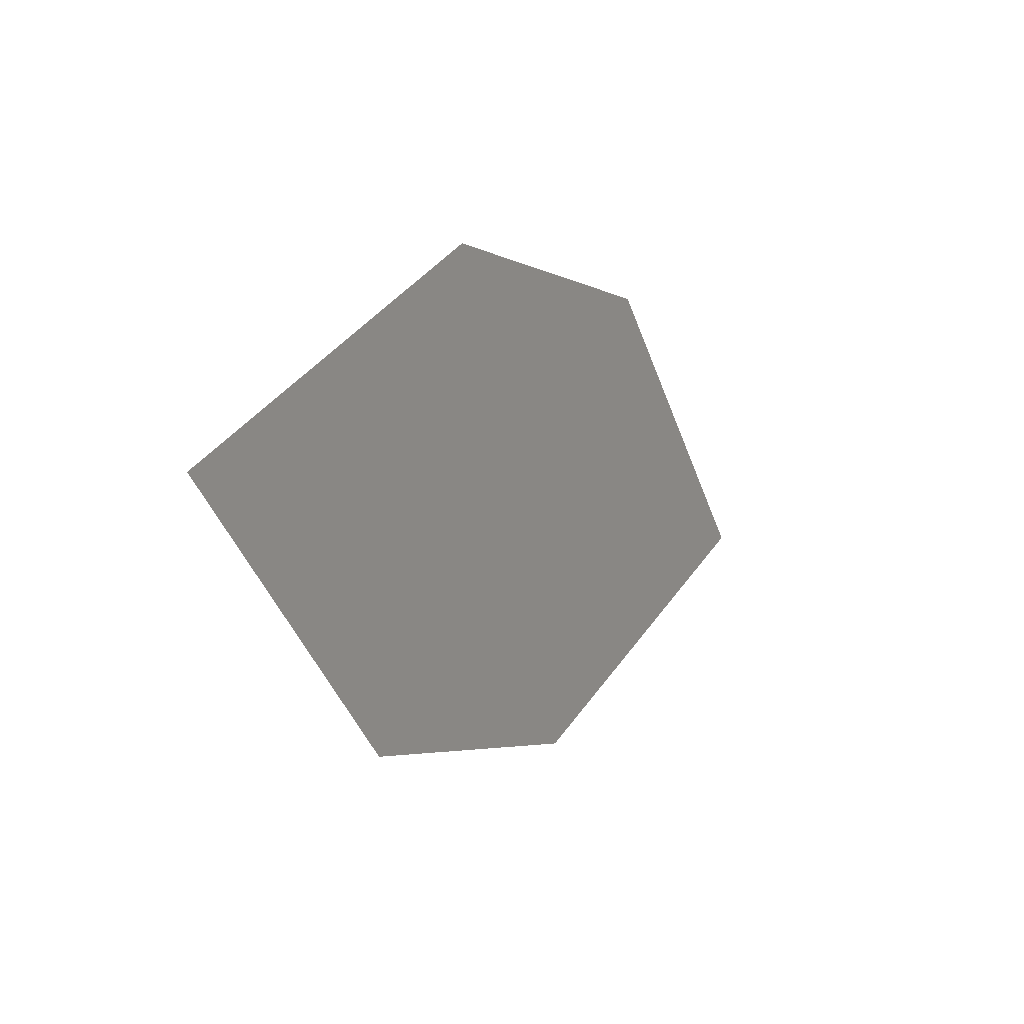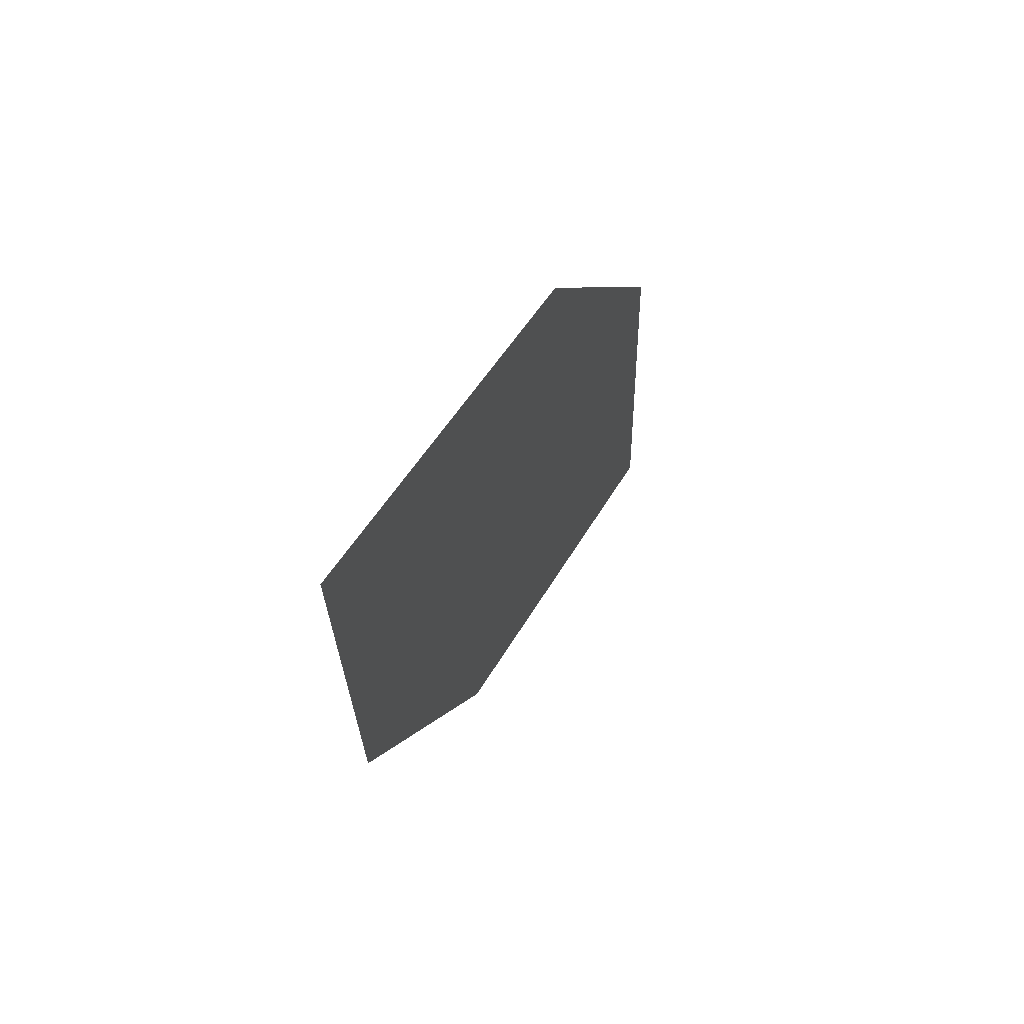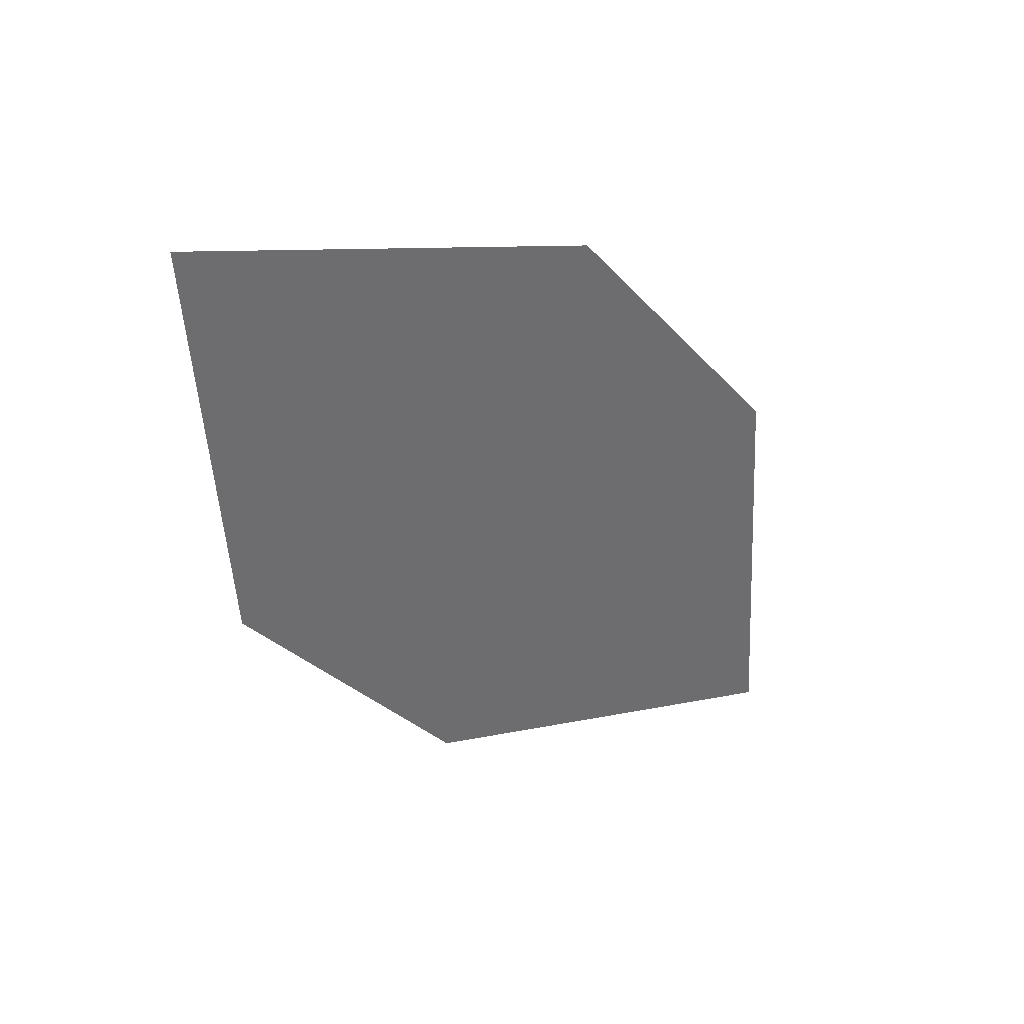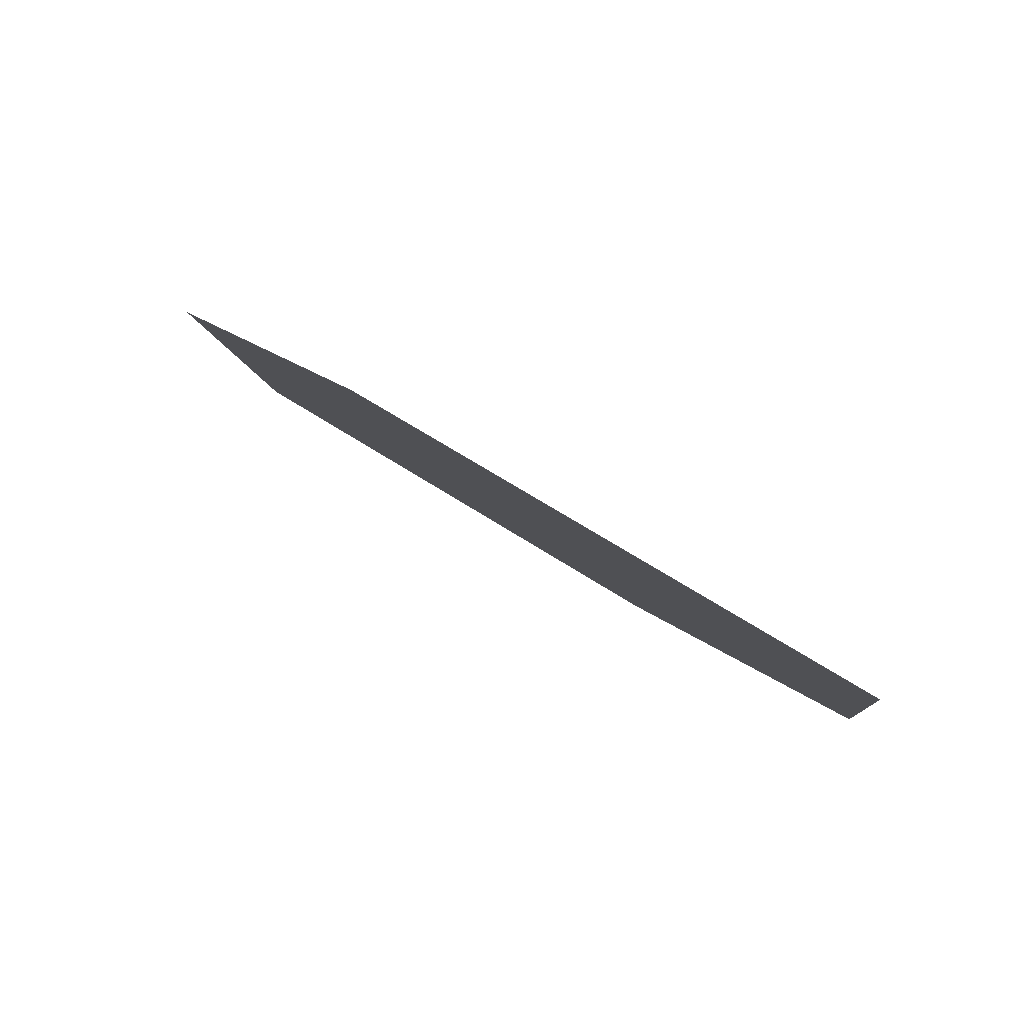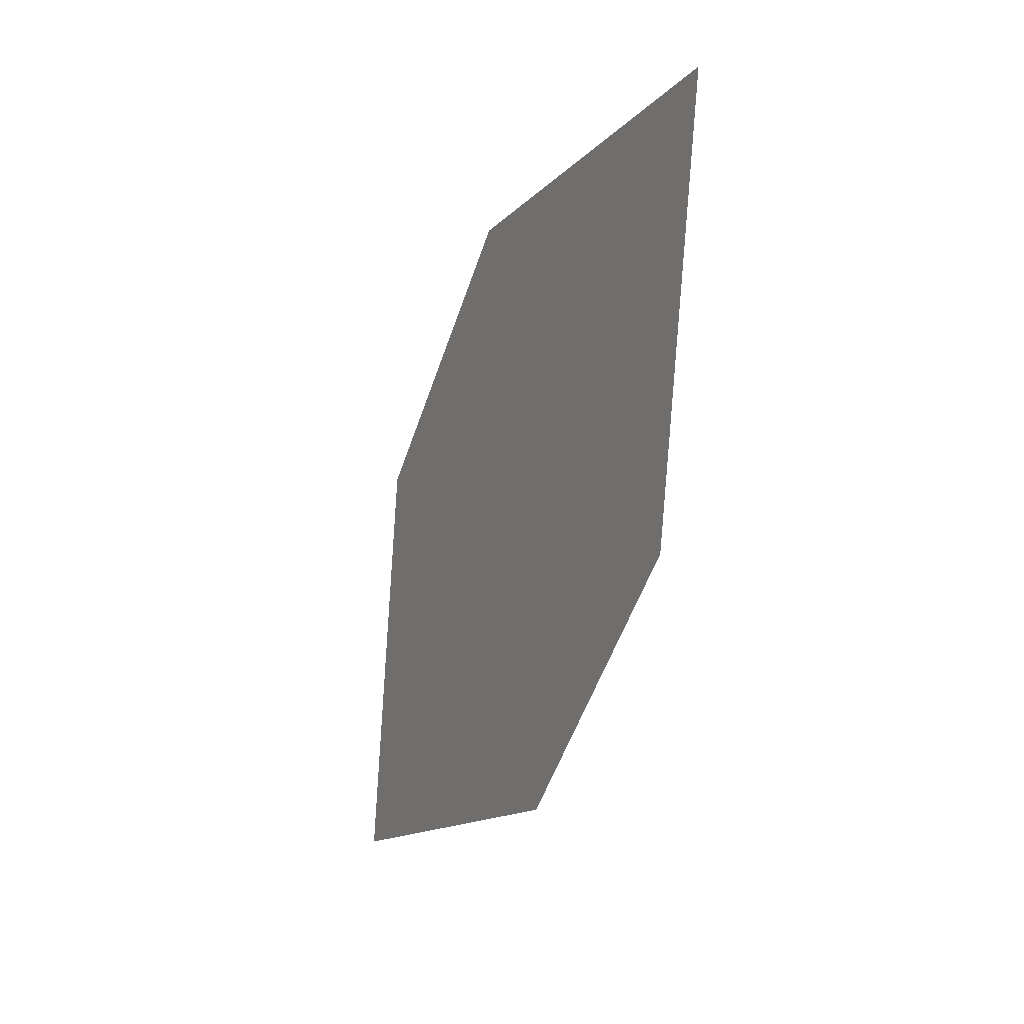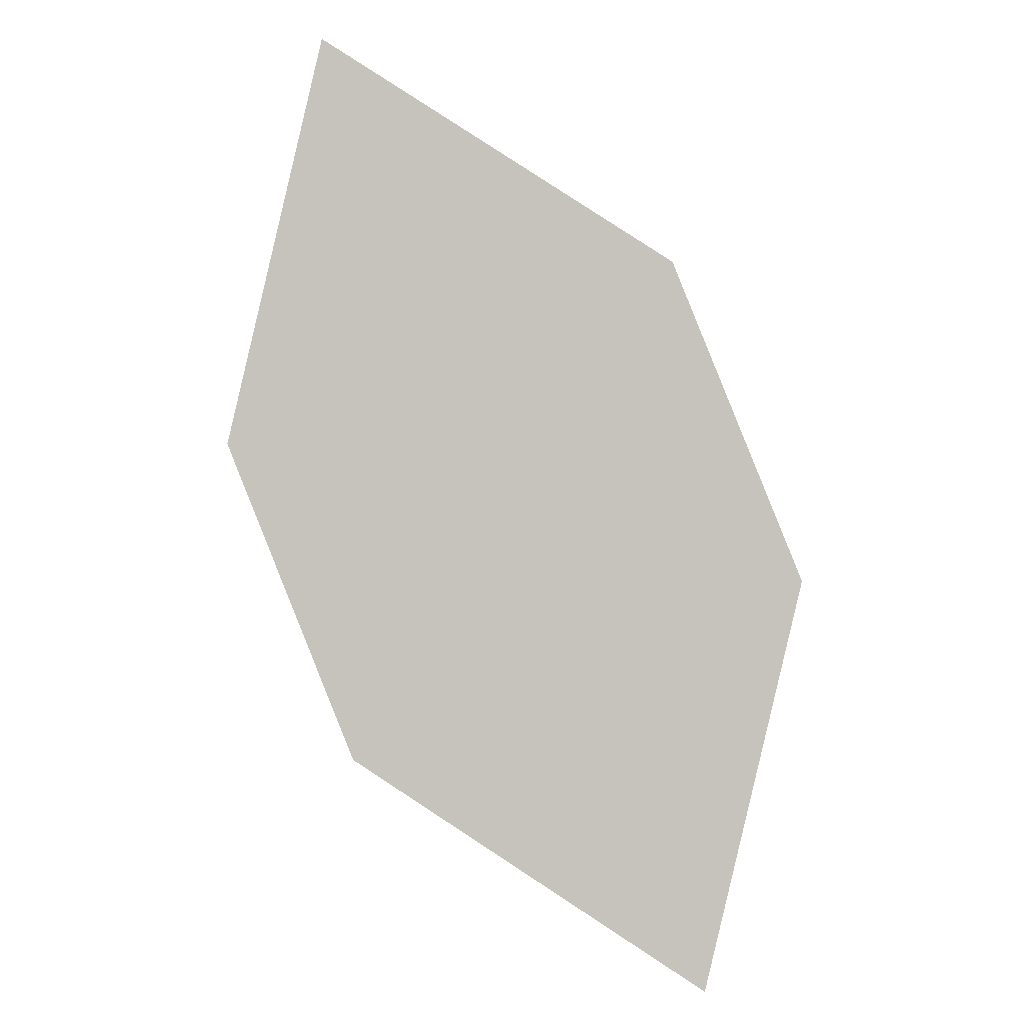
<metadata>
{"format":"obj","ext":"obj","renderer":"f3d","projection":"perspective","resolution":1024,"background":"white","views":[{"elev":69.6,"azim":-48.5,"up":"+Z"},{"elev":-53.9,"azim":98.7,"up":"+Z"},{"elev":67.2,"azim":-11.9,"up":"+Z"},{"elev":0.4,"azim":122.8,"up":"+Y"},{"elev":68.0,"azim":101.7,"up":"+Z"},{"elev":24.4,"azim":25.4,"up":"+Z"}]}
</metadata>
<code>
o leaves.181
v 0.03863 0.23 1.856
v 0.0407 0.2543 1.903
v -0.02869 0.2576 1.965
v -0.008321 0.2241 1.881
v -0.03076 0.2333 1.917
v 0.01826 0.2634 1.94
f 1 2 6 3
f 1 3 5 4

</code>
